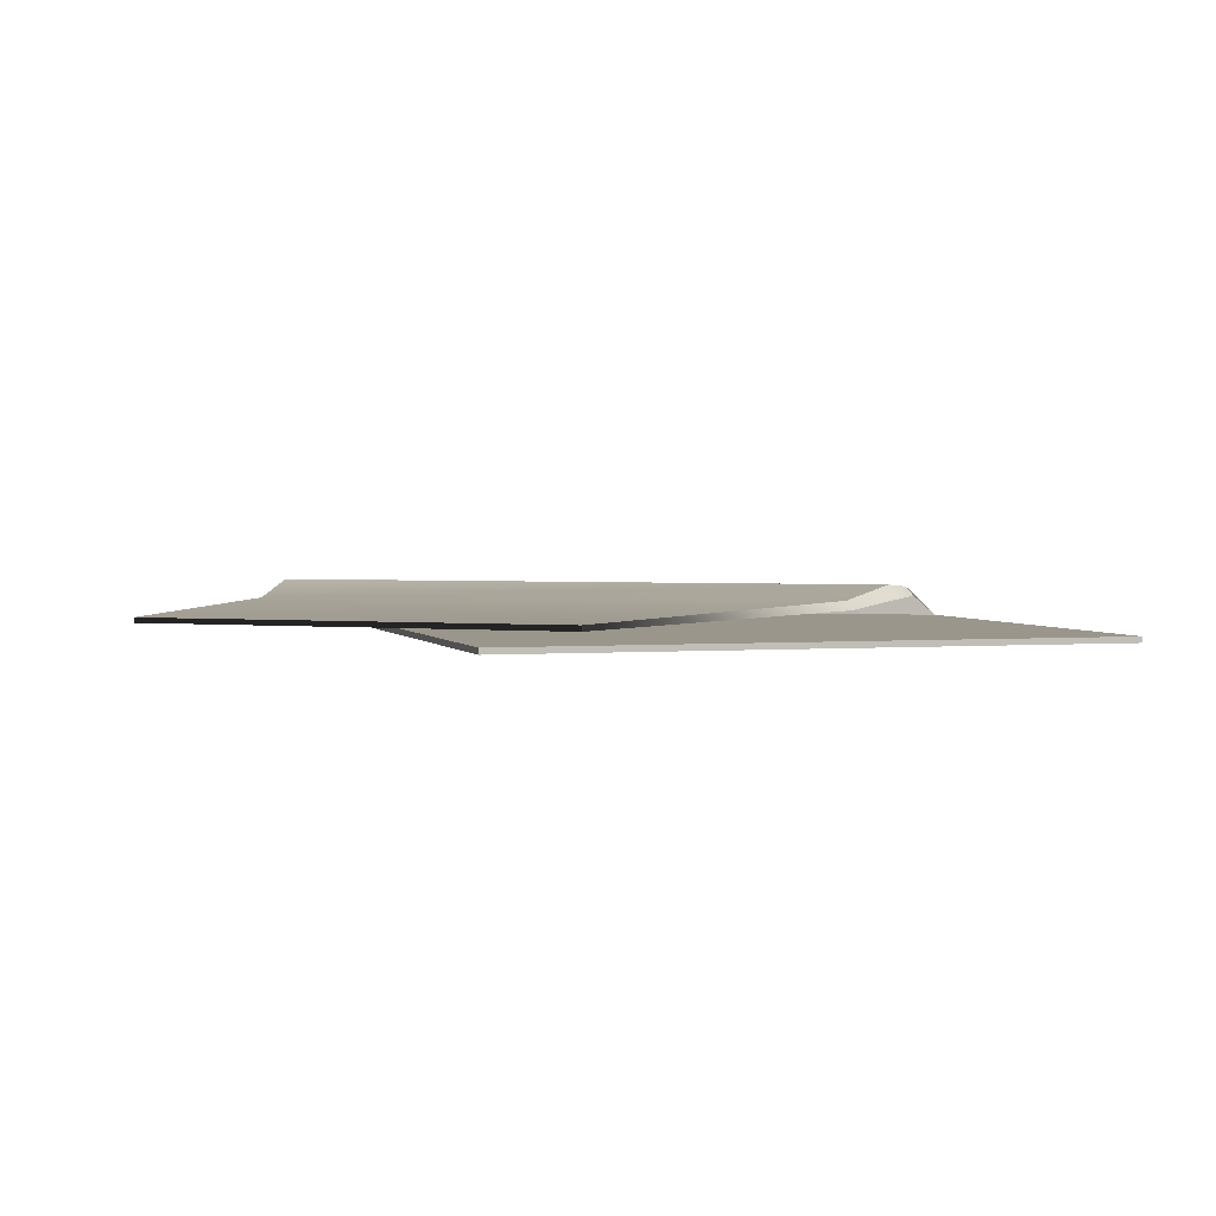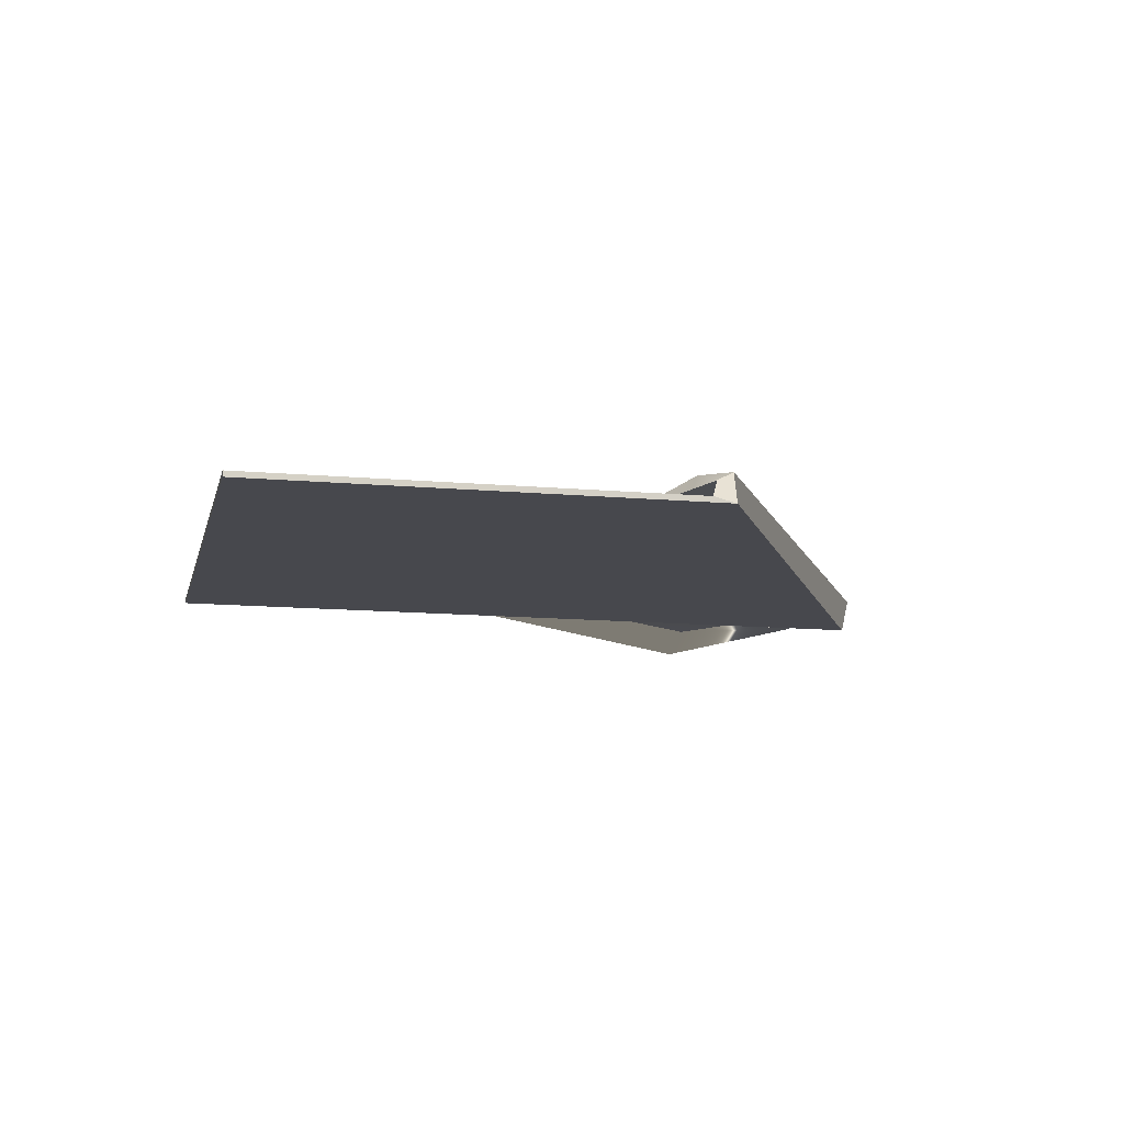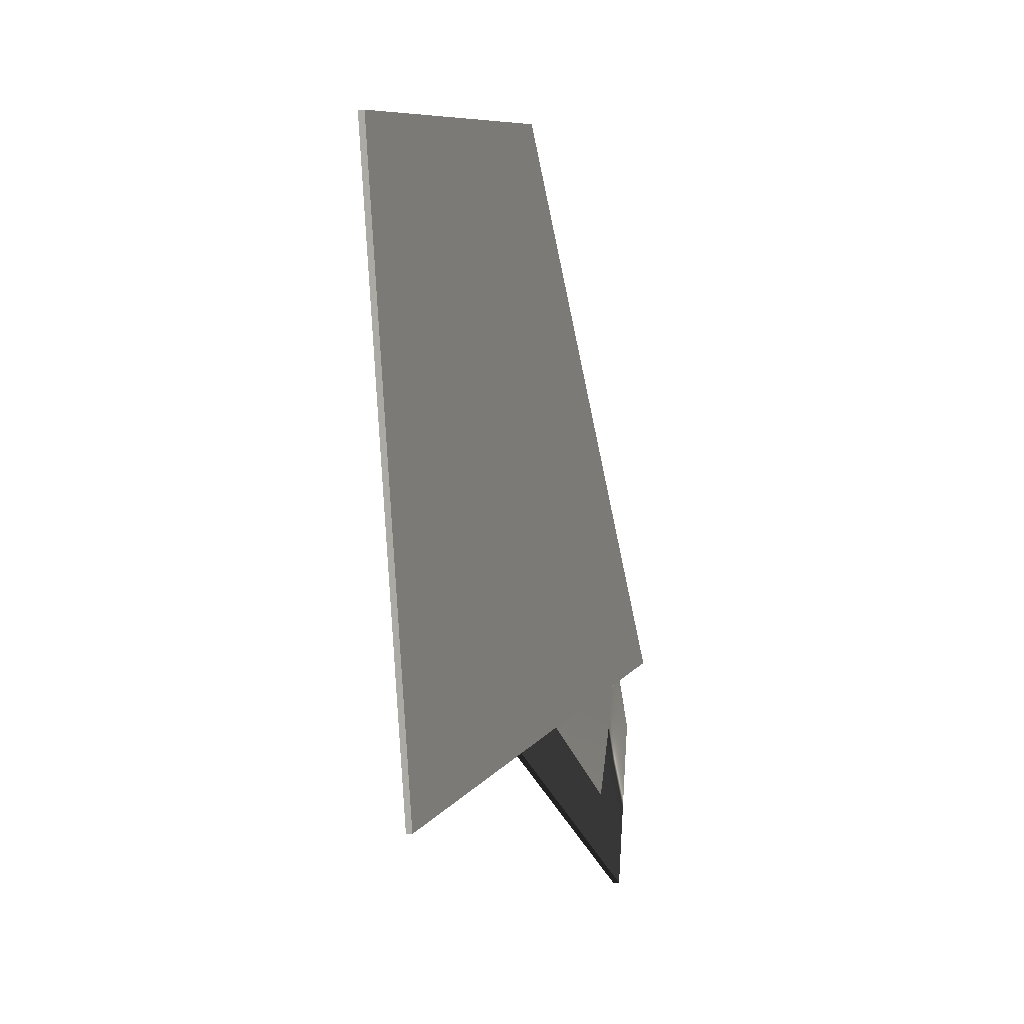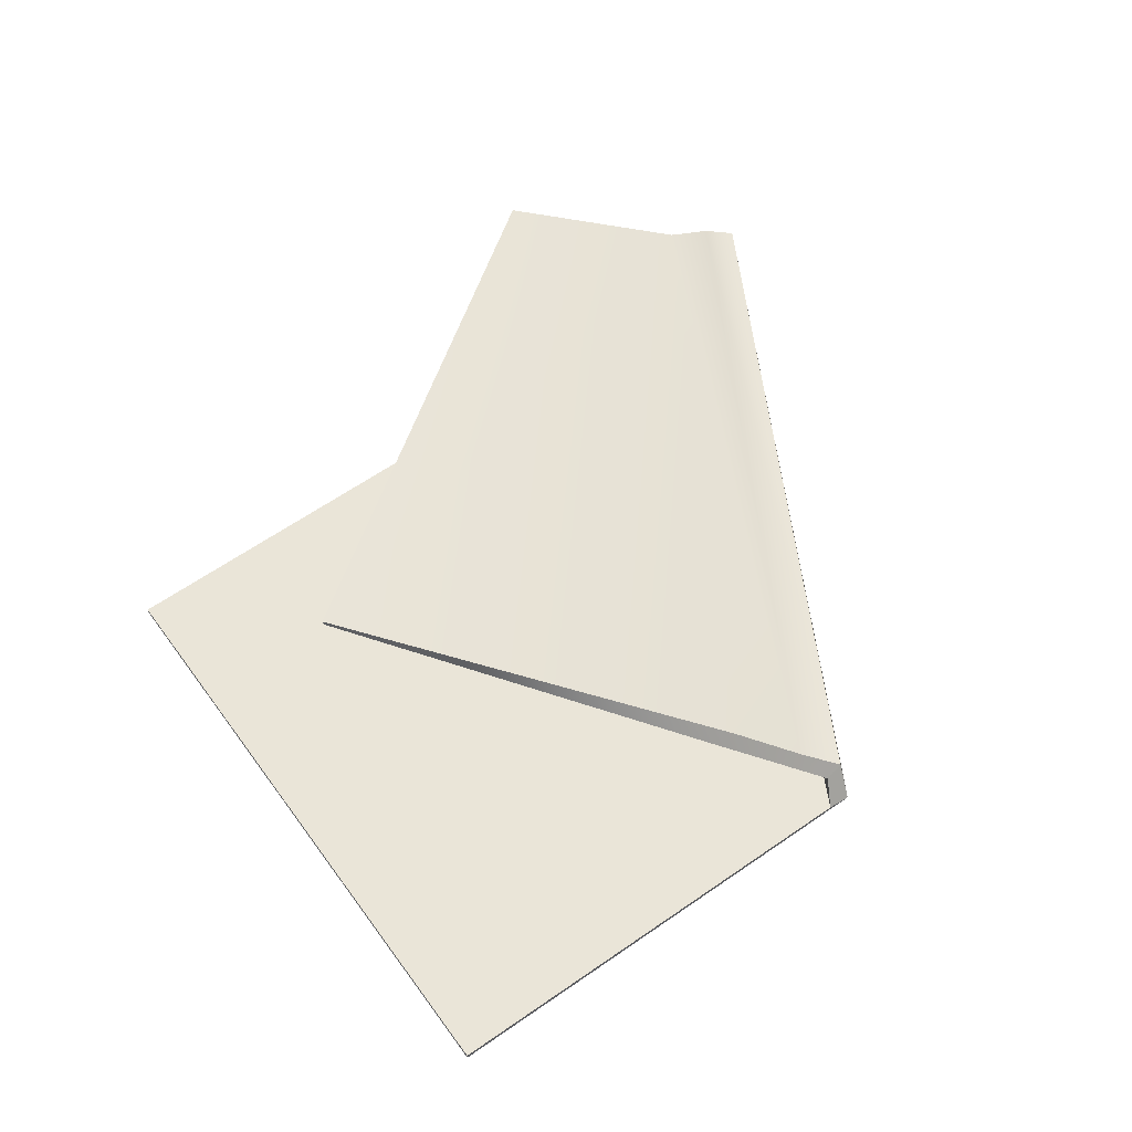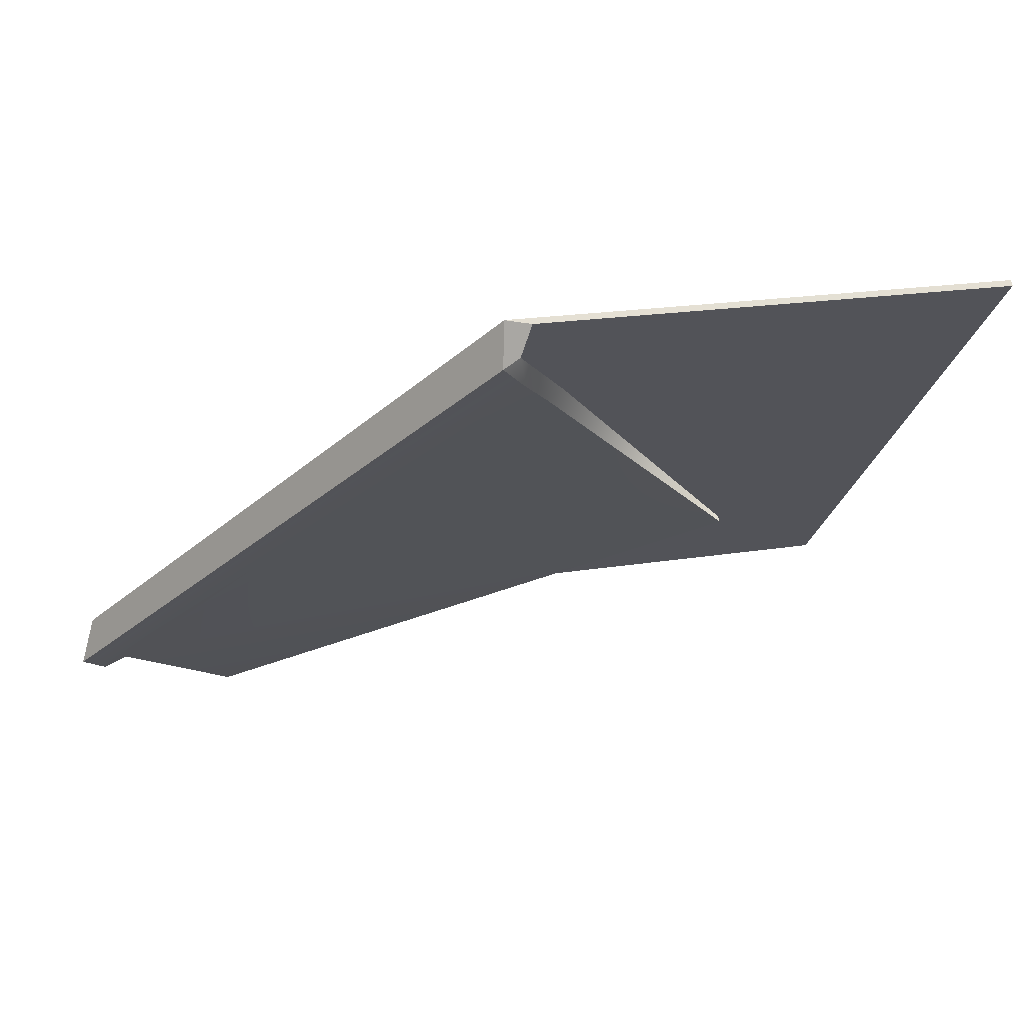
<metadata>
{"format":"obj","ext":"obj","renderer":"f3d","projection":"perspective","resolution":1024,"background":"white","views":[{"elev":2.4,"azim":-117.8,"up":"+Y"},{"elev":-11.9,"azim":-24.1,"up":"+Y"},{"elev":-4.4,"azim":-72.3,"up":"+Z"},{"elev":59.4,"azim":-47.2,"up":"+Y"},{"elev":68.4,"azim":169.1,"up":"+Z"}]}
</metadata>
<code>
v -1.472 0.001071 -1.294
v -1.472 0.02661 -1.294
v -1.99 0.02661 1.282
v -1.99 0.001071 1.282
v -1.206 0.02661 -0.9302
v -1.603 0.02661 1.049
v -0.7845 0.02661 -0.4133
v -1.015 0.02661 0.7346
v -0.603 0.02661 -0.1622
v -0.7505 0.02661 0.5729
v 1.916 0.001071 -0.6285
v 1.815 0.02661 -0.6486
v 1.594 0.02661 -0.3789
v 1.287 0.02661 -0.003784
v 1.135 0.02661 0.1826
v 0.5916 0.02661 0.8463
v 0.439 0.02661 1.033
v 0.132 0.02661 1.408
v -0.08875 0.02661 1.677
v 0.01176 0.001071 1.698
v -0.02692 0.116 1.599
v 0.04619 0.1561 1.607
v -0.9771 0.06934 -0.6309
v -0.9744 0.04388 -0.6277
v 1.222 0.1246 0.1251
v 0.6675 0.1208 0.7794
v 1.426 0 -1.694
v 1.424 0.02546 -1.698
v 1.99 0.1694 -0.6859
v 1.916 0.1293 -0.6943
v 1.282 0.04978 -1.267
v -0.5618 0.04978 -0.4477
v 1.691 0.1278 -0.4284
v 0.1984 0.1176 1.333
v 1.378 0.1257 -0.05862
v 0.5118 0.1197 0.9631
v 0.05124 0.04978 0.959
v -0.2077 0.06197 1.133
v -0.1327 0.1029 1.152
v 1.823 0.08981 -0.945
v 1.77 0.04876 -0.9439
v 1.57 0.04978 -0.6362
v 1.159 0.04978 0.01425
v 0.5945 0.04978 0.6068
v 0.6479 0.1017 0.733
v 0.1588 0.09934 1.232
v -0.0755 0.1015 1.474
v -0.03902 0.169 1.449
v 1.908 0.1752 -0.7913
v 1.877 0.1077 -0.7614
v 1.659 0.1068 -0.4843
v 1.205 0.1045 0.09529
f 38 39 23 24
f 27 28 40 41
f 24 27 31 32
f 31 27 41 42
f 2 3 6 5
f 32 37 38 24
f 5 6 8 7
f 7 8 10 9
f 4 3 2 1
f 24 23 28 27
f 12 11 1 2
f 13 12 2 5
f 14 13 5 7
f 15 14 7 9
f 16 15 9 10
f 17 16 10 8
f 18 17 8 6
f 19 18 6 3
f 4 20 19 3
f 39 40 23
f 20 4 1 11
f 19 20 22 21
f 15 16 26 25
f 11 12 30 29
f 12 13 33 30
f 18 19 21 34
f 14 15 25 35
f 16 17 36 26
f 20 11 29 22
f 38 37 46 47
f 47 48 39 38
f 48 49 40 39
f 41 40 49 50
f 42 41 50 51
f 44 43 52 45
f 47 46 34 21
f 21 22 48 47
f 22 29 49 48
f 50 49 29 30
f 51 50 30 33
f 45 52 25 26
f 23 40 28

</code>
